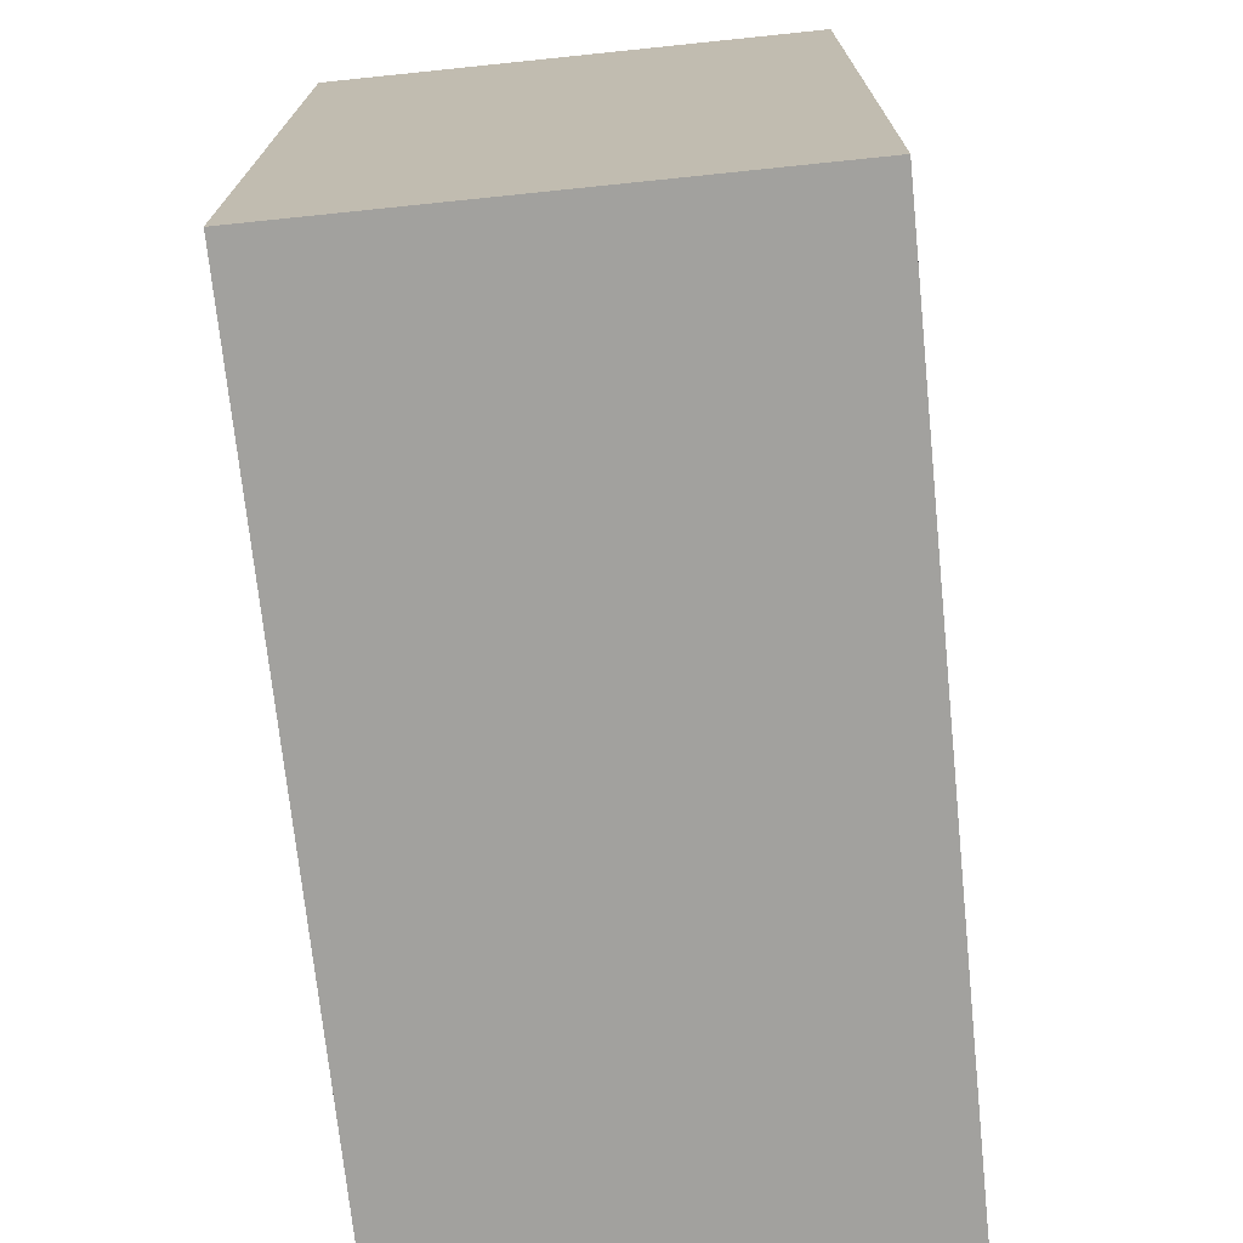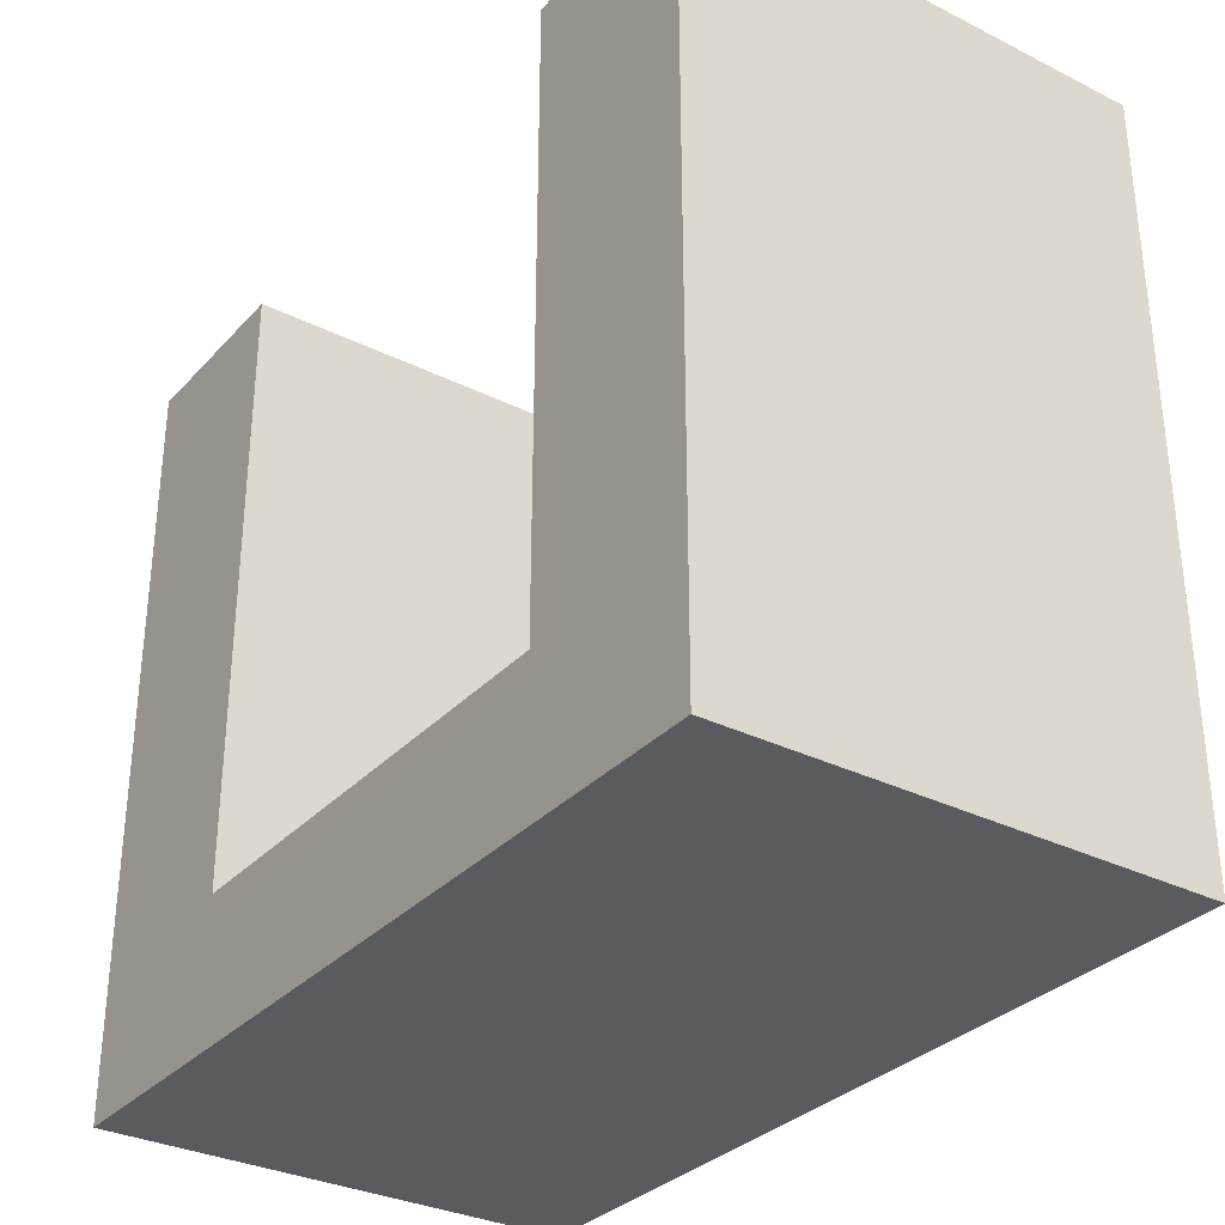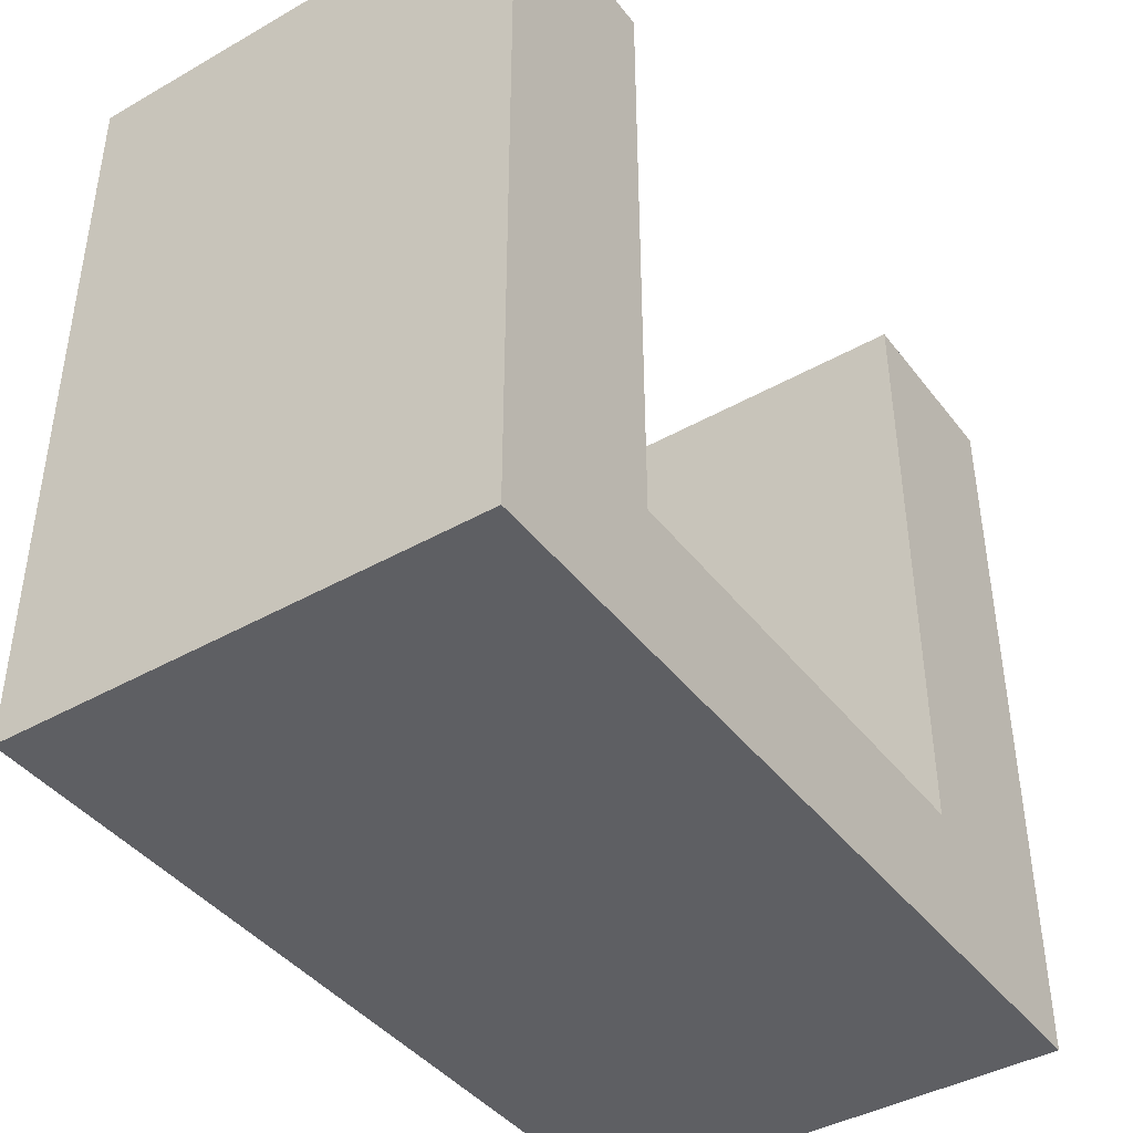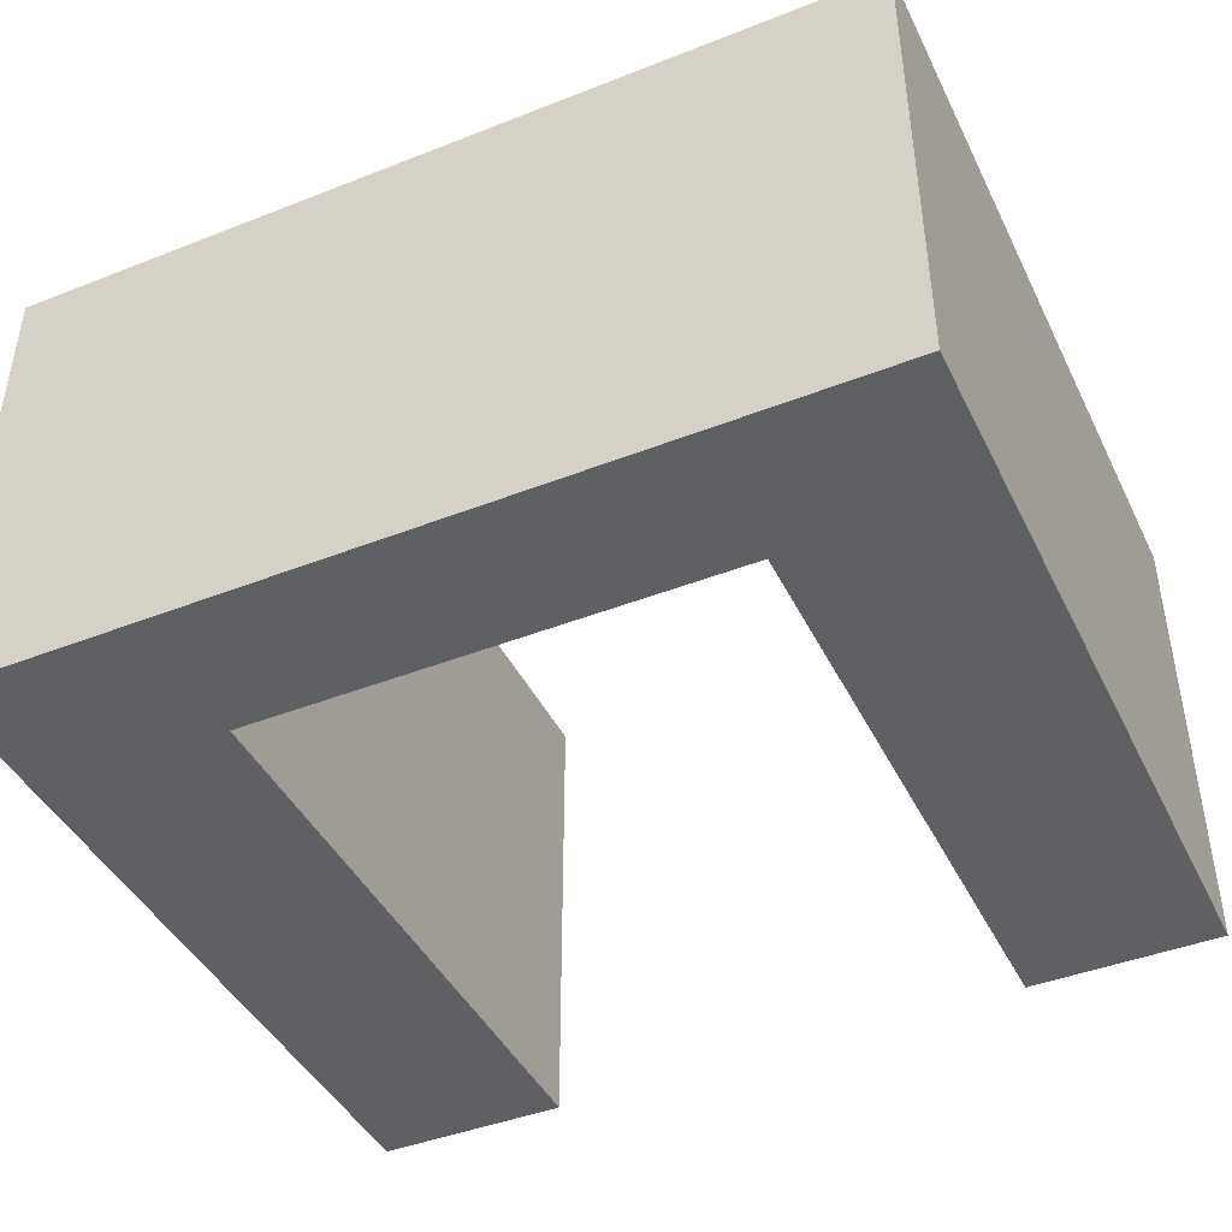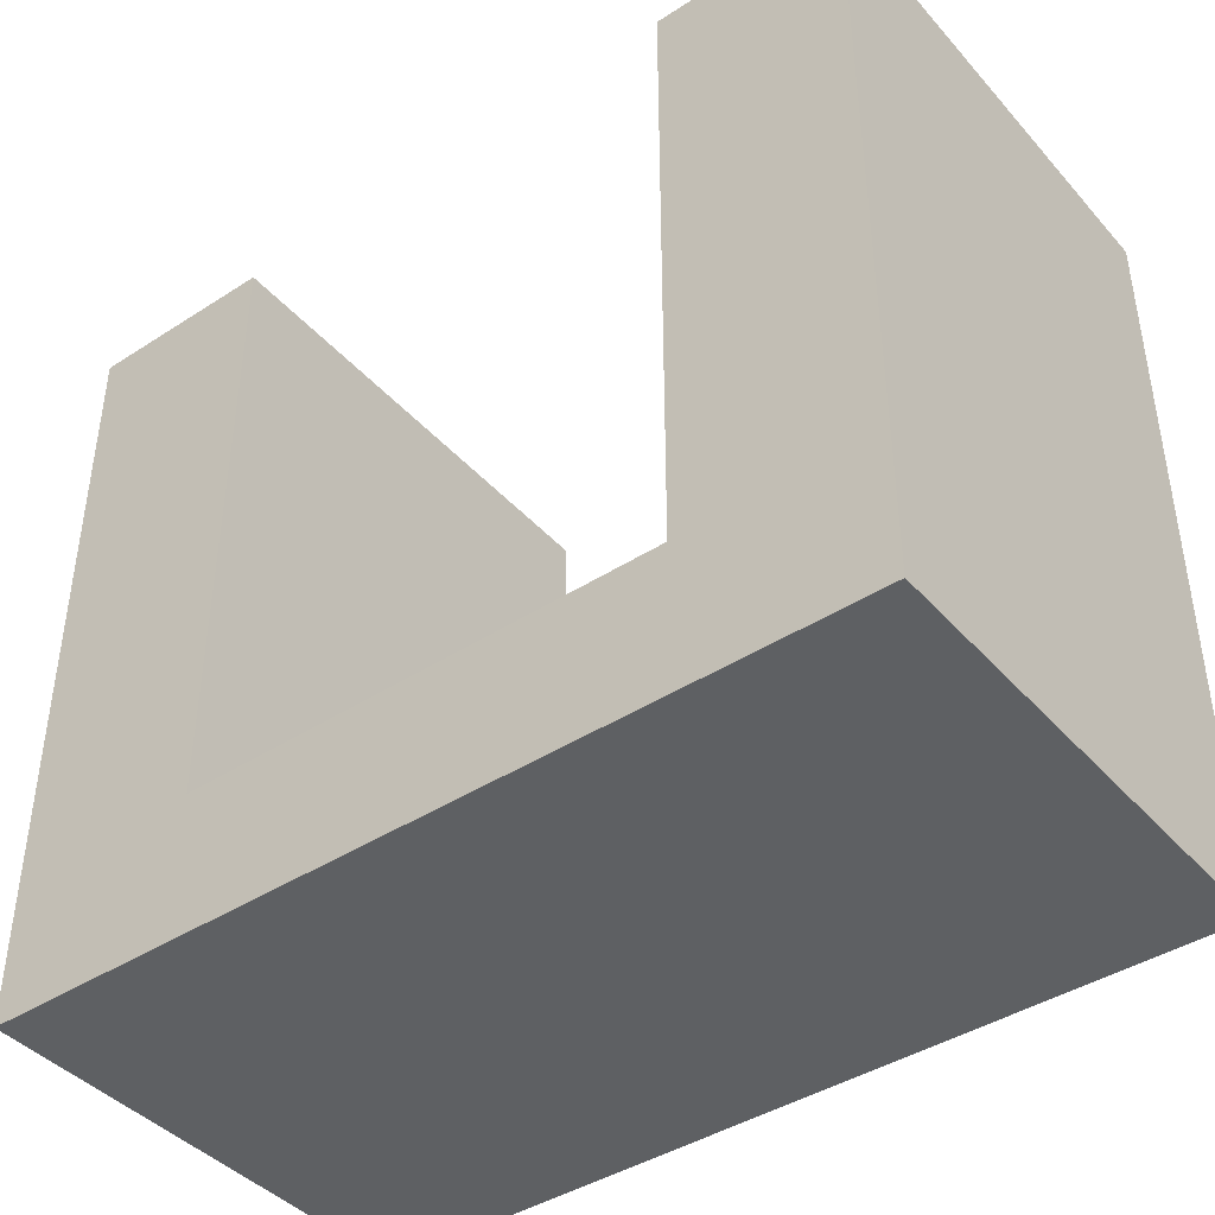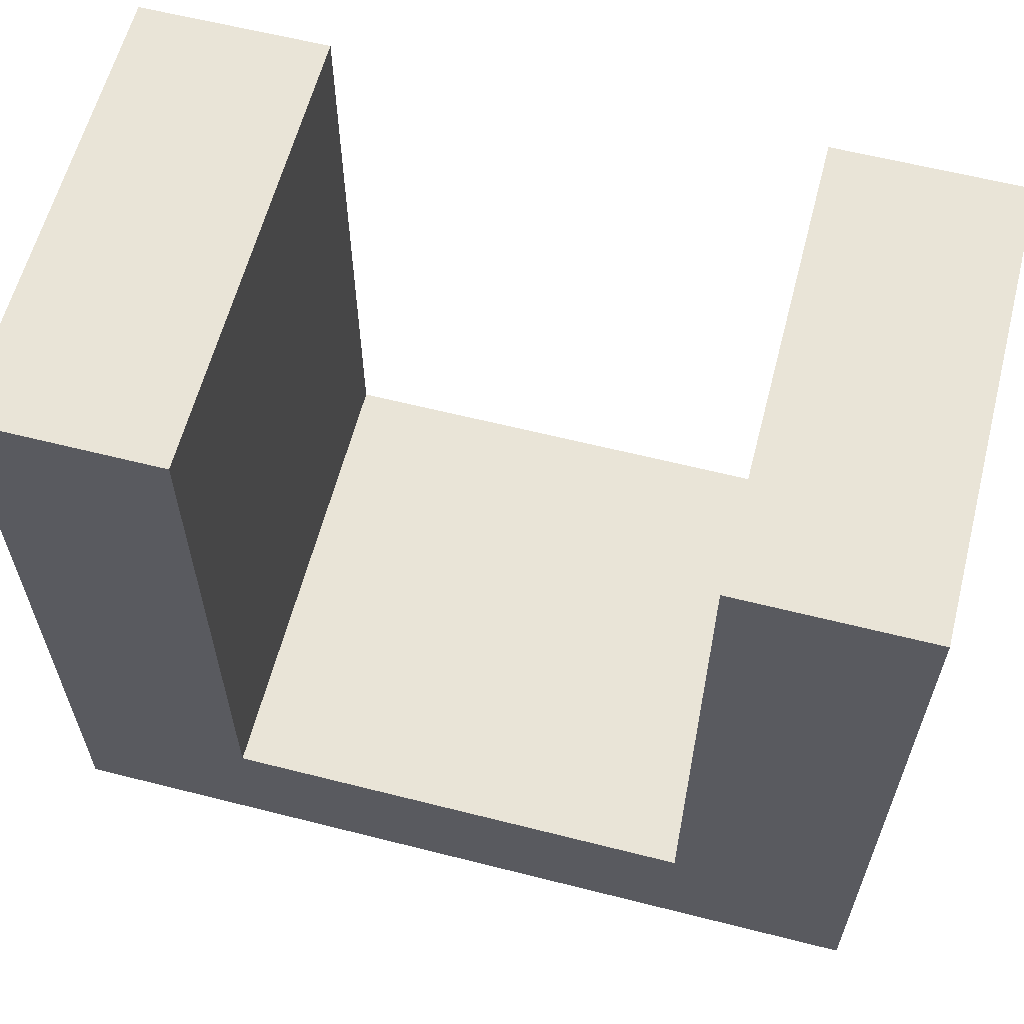
<metadata>
{"format":"obj","ext":"obj","renderer":"f3d","projection":"perspective","resolution":1024,"background":"white","views":[{"elev":-72.1,"azim":-84.1,"up":"+Z"},{"elev":-32.0,"azim":55.1,"up":"+Z"},{"elev":-41.9,"azim":-55.7,"up":"+Z"},{"elev":-43.3,"azim":-155.1,"up":"+Y"},{"elev":-42.1,"azim":37.7,"up":"+Z"},{"elev":60.9,"azim":-165.5,"up":"+Z"}]}
</metadata>
<code>
o
v 7.3 0 0.8
v 7.3 0 -0.8
v 7.3 1 0.8
v 7.3 1 -0.8
v 8.7 0 0.8
v 8.7 0 -0.5
v 8.7 1 0.8
v 8.7 1 -0.5
v 7.7 0 0.8
v 7.7 0 -0.5
v 7.7 1 0.8
v 7.7 1 -0.5
v 9.1 0 0.8
v 9.1 0 -0.8
v 9.1 1 0.8
v 9.1 1 -0.8
v 7.3 0 0.8
v 7.3 1 0.8
v 7.7 0 0.8
v 7.7 1 0.8
v 8.7 0 0.8
v 8.7 1 0.8
v 9.1 0 0.8
v 9.1 1 0.8
v 7.7 0 -0.5
v 7.7 1 -0.5
v 8.7 0 -0.5
v 8.7 1 -0.5
v 7.3 0 -0.8
v 7.3 1 -0.8
v 9.1 0 -0.8
v 9.1 1 -0.8
v 7.3 0 0.8
v 7.7 0 0.8
v 8.7 0 0.8
v 9.1 0 0.8
v 7.7 0 -0.5
v 8.7 0 -0.5
v 7.3 0 -0.8
v 9.1 0 -0.8
v 7.3 1 0.8
v 7.7 1 0.8
v 8.7 1 0.8
v 9.1 1 0.8
v 7.7 1 -0.5
v 8.7 1 -0.5
v 7.3 1 -0.8
v 9.1 1 -0.8
f 3 2 1
f 4 2 3
f 7 6 5
f 8 6 7
f 9 10 11
f 11 10 12
f 13 14 15
f 15 14 16
f 19 18 17
f 20 18 19
f 23 22 21
f 24 22 23
f 27 26 25
f 28 26 27
f 29 30 31
f 31 30 32
f 37 34 33
f 38 36 35
f 39 37 33
f 39 38 37
f 40 36 38
f 40 38 39
f 41 42 45
f 43 44 46
f 41 45 47
f 45 46 47
f 46 44 48
f 47 46 48

</code>
